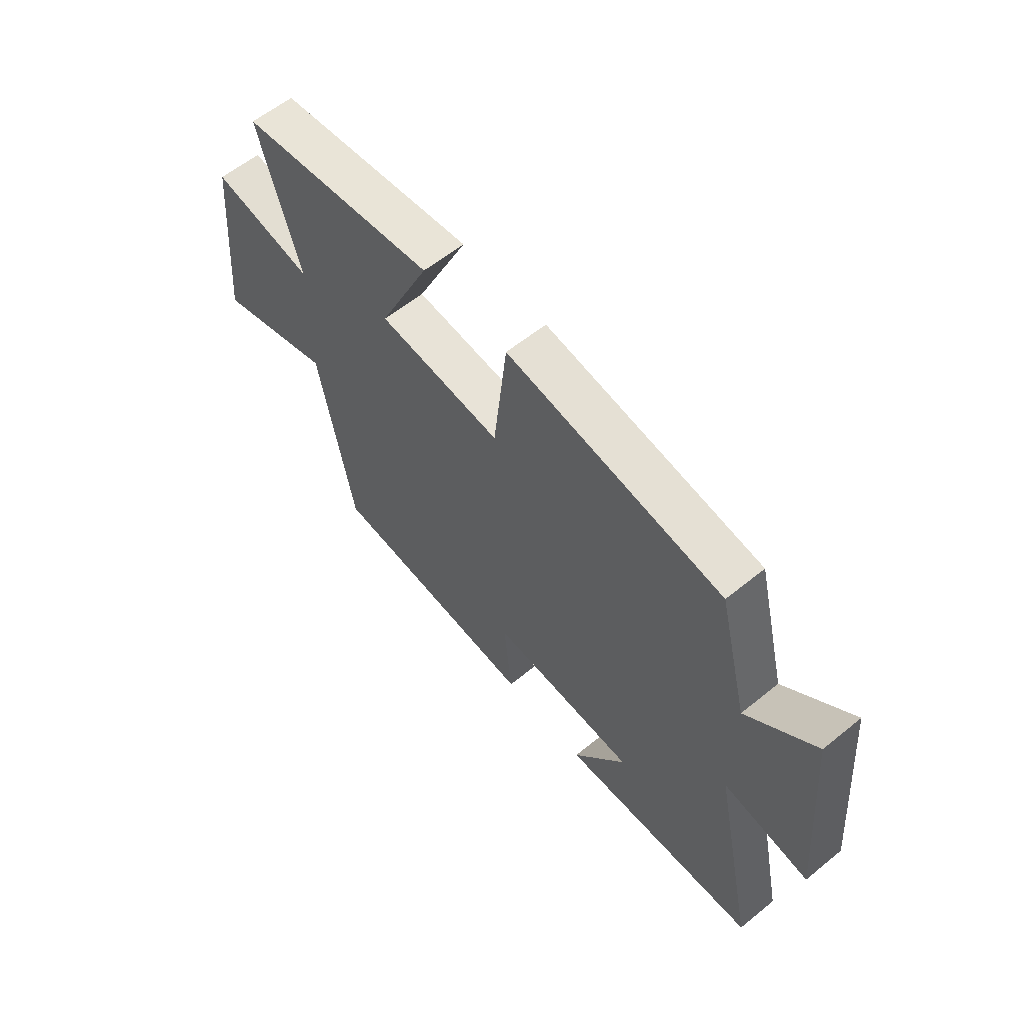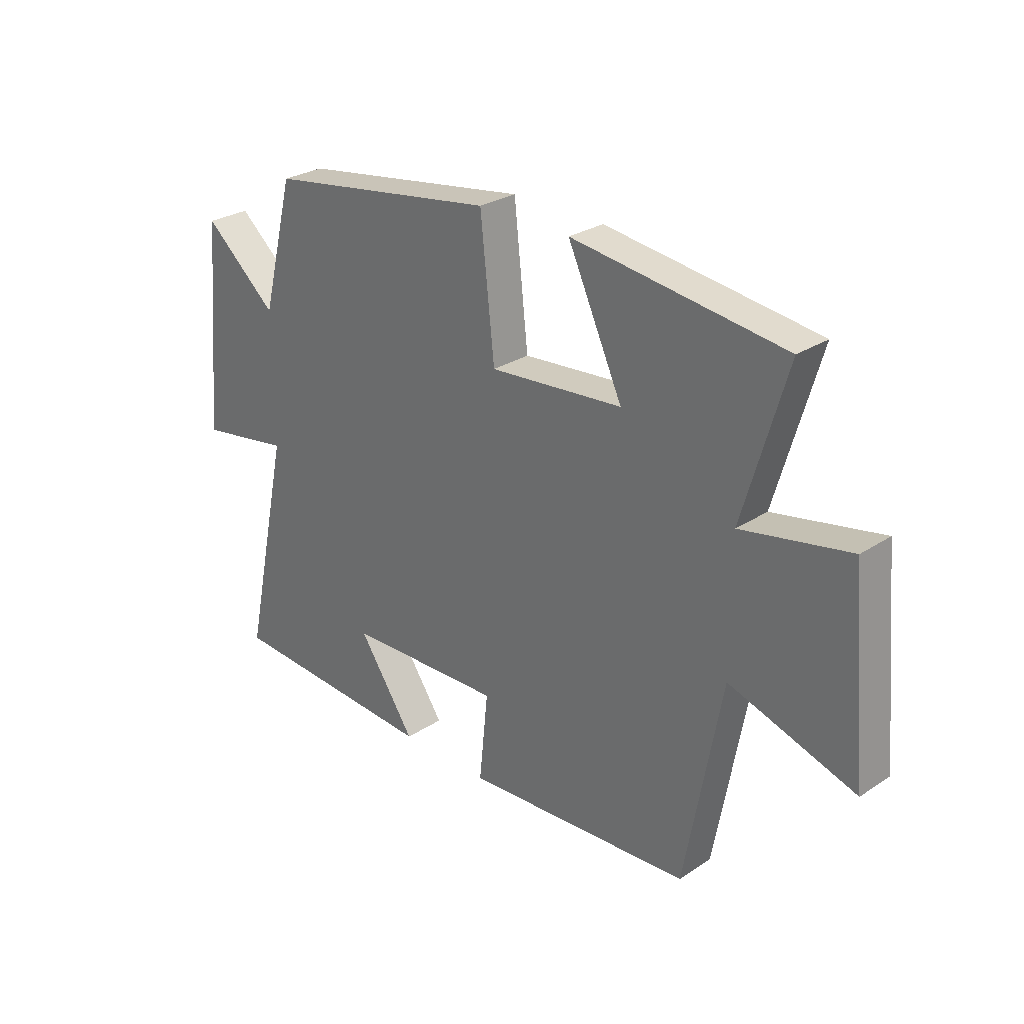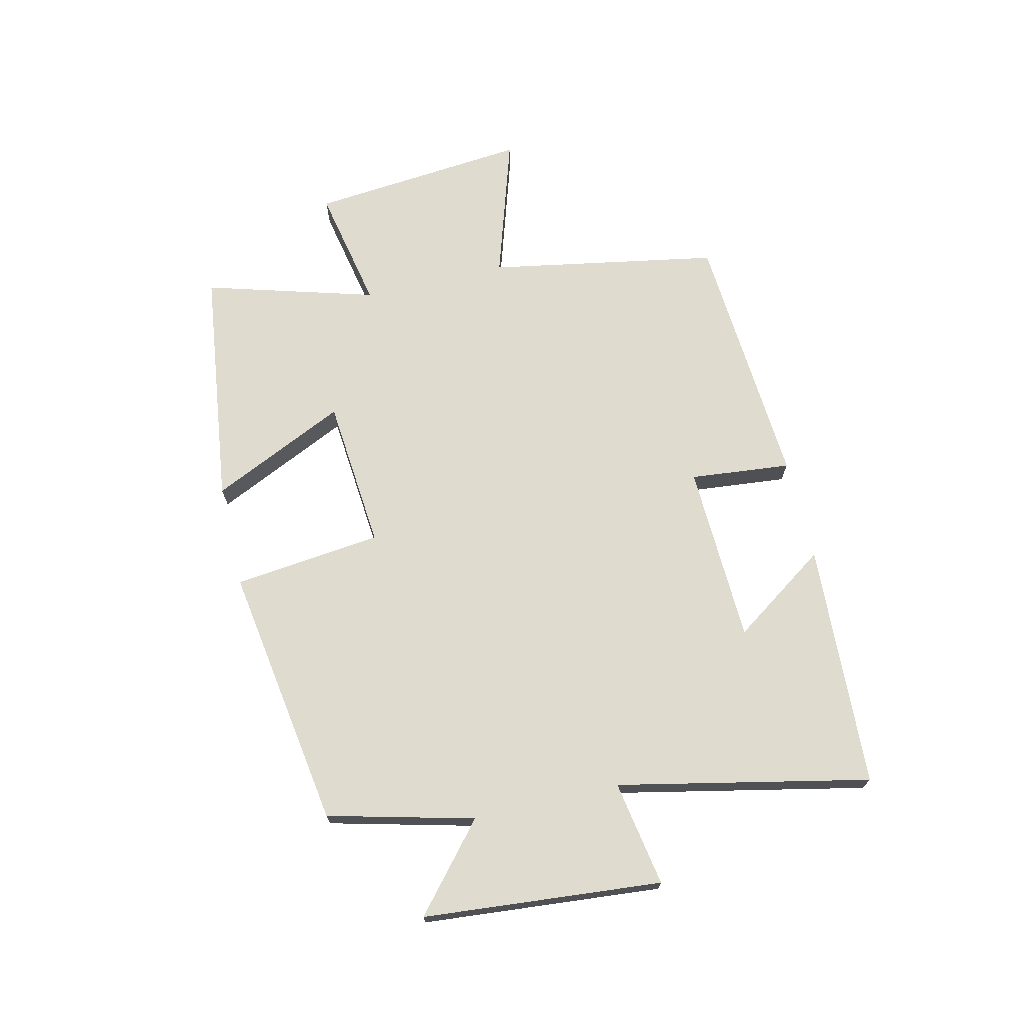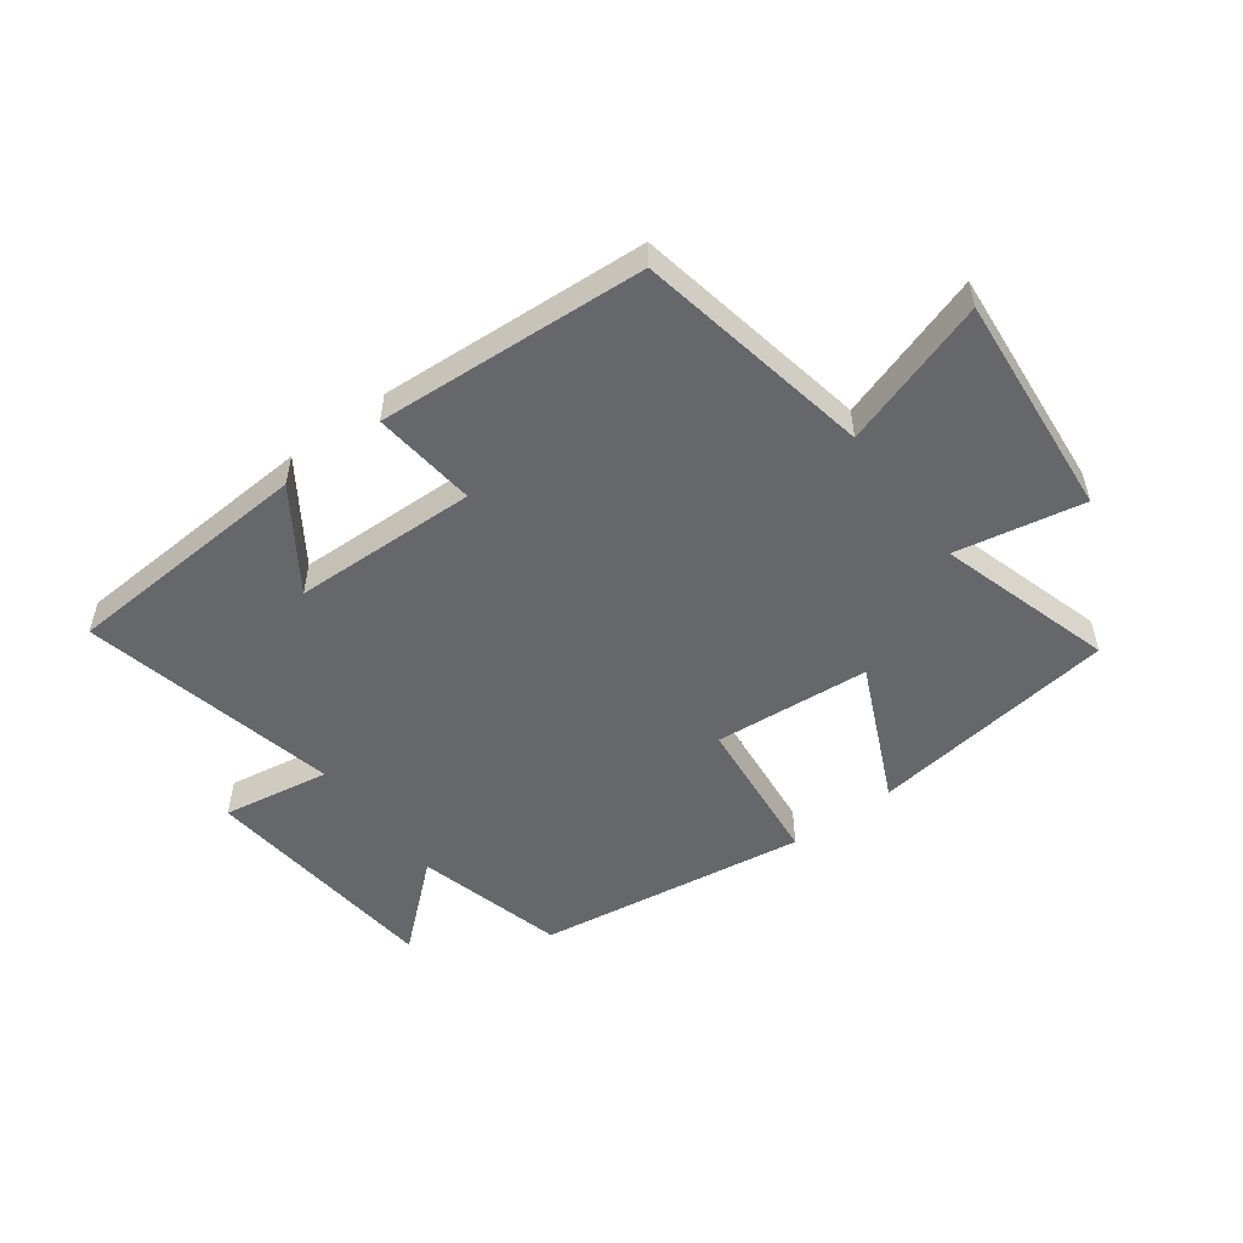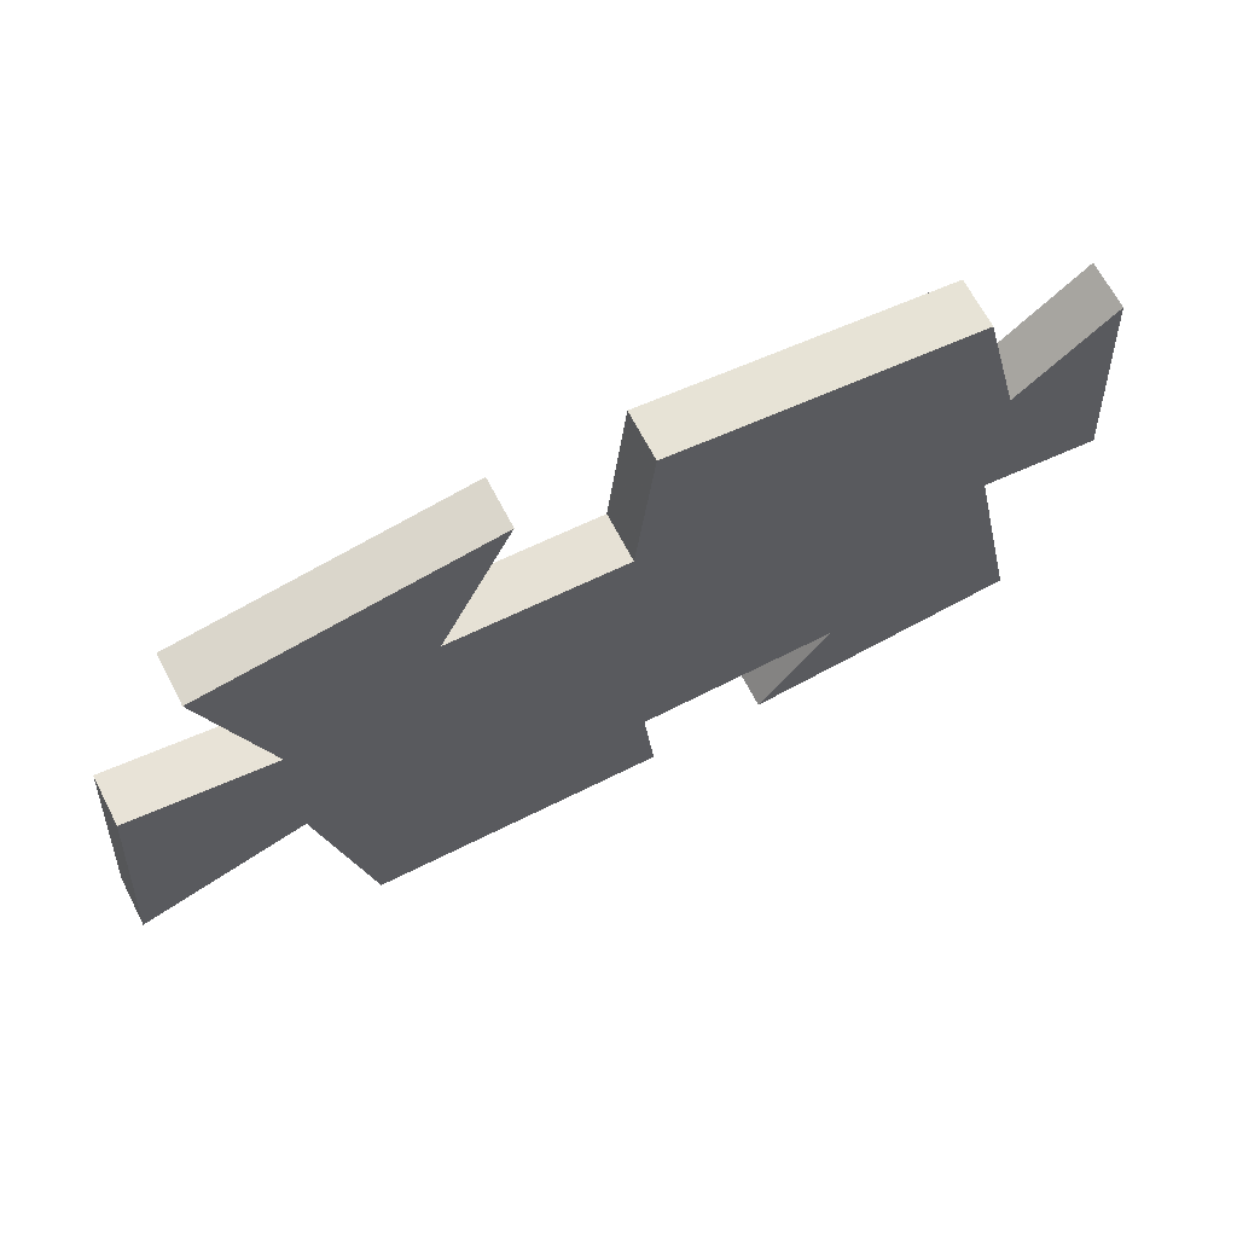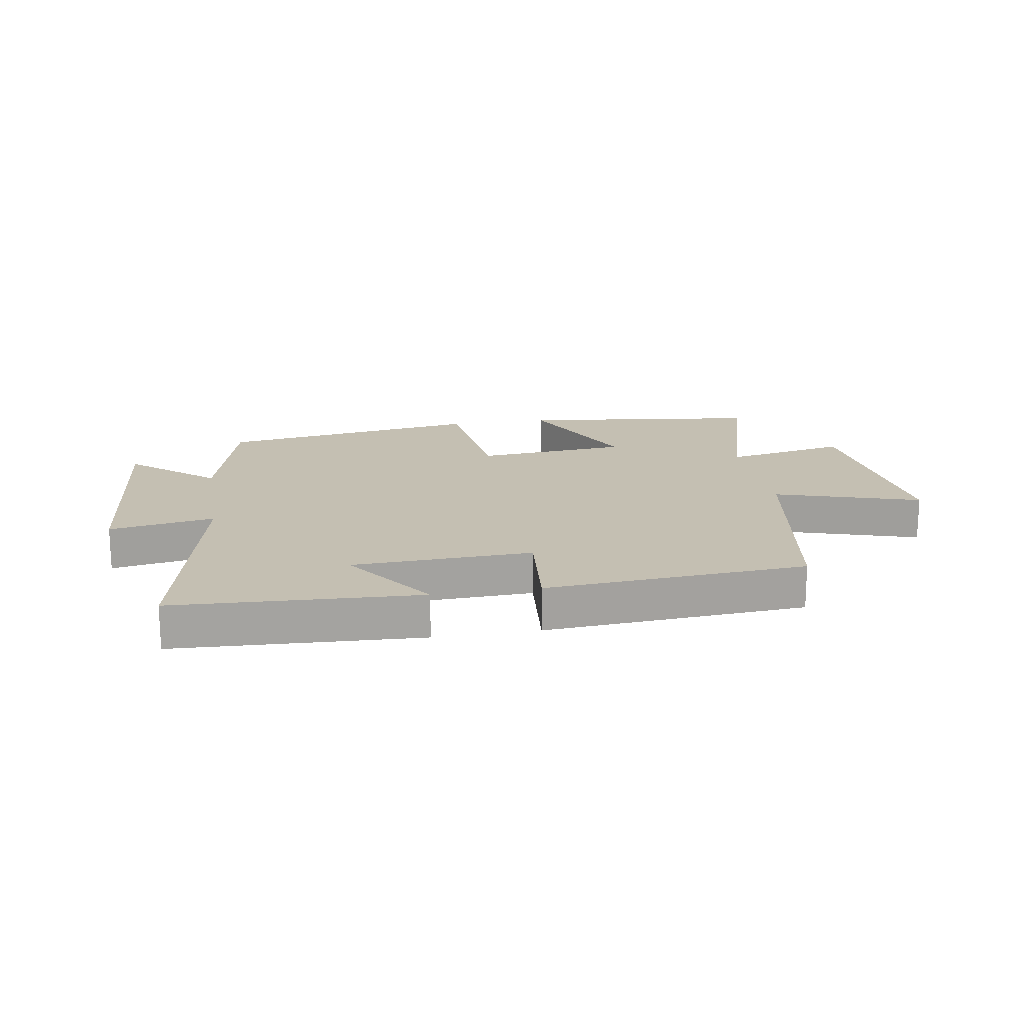
<metadata>
{"format":"obj","ext":"obj","renderer":"f3d","projection":"perspective","resolution":1024,"background":"white","views":[{"elev":59.6,"azim":50.2,"up":"+Z"},{"elev":27.8,"azim":-134.9,"up":"+Z"},{"elev":70.3,"azim":76.7,"up":"+Y"},{"elev":-52.0,"azim":-143.1,"up":"+Y"},{"elev":67.7,"azim":-27.6,"up":"+Z"},{"elev":17.6,"azim":170.2,"up":"+Y"}]}
</metadata>
<code>
v 0.59 0.07 -0.478
v 0.181 0.07 -0.5
v 0.29 0.07 -0.341
v -0.01 0.07 -0.331
v 0.007 0.07 -0.5
v -0.43 0.07 -0.471
v -0.5 0.07 -0.086
v -0.741 0.07 -0.163
v -0.707 0.07 0.203
v -0.5 0.07 0.162
v -0.583 0.07 0.447
v -0.179 0.07 0.5
v -0.284 0.07 0.274
v -0.03 0.07 0.252
v -0.003 0.07 0.5
v 0.438 0.07 0.433
v 0.5 0.07 0.19
v 0.64 0.07 0.31
v 0.676 0.07 -0.088
v 0.5 0.07 -0.058
v 0.59 0 -0.478
v 0.181 0 -0.5
v 0.29 0 -0.341
v -0.01 0 -0.331
v 0.007 0 -0.5
v -0.43 0 -0.471
v -0.5 0 -0.086
v -0.741 0 -0.163
v -0.707 0 0.203
v -0.5 0 0.162
v -0.583 0 0.447
v -0.179 0 0.5
v -0.284 0 0.274
v -0.03 0 0.252
v -0.003 0 0.5
v 0.438 0 0.433
v 0.5 0 0.19
v 0.64 0 0.31
v 0.676 0 -0.088
v 0.5 0 -0.058
f 17 18 19 20
f 15 16 17 20
f 14 15 20 1
f 13 14 1
f 10 11 12 13
f 10 13 1
f 7 8 9 10
f 4 5 6 7
f 3 4 7 10
f 1 2 3
f 1 3 10
f 40 39 38 37
f 40 37 36 35
f 21 40 35 34
f 21 34 33
f 33 32 31 30
f 21 33 30
f 30 29 28 27
f 27 26 25 24
f 30 27 24 23
f 23 22 21
f 30 23 21
f 1 21 22 2
f 2 22 23 3
f 3 23 24 4
f 4 24 25 5
f 5 25 26 6
f 6 26 27 7
f 7 27 28 8
f 8 28 29 9
f 9 29 30 10
f 10 30 31 11
f 11 31 32 12
f 12 32 33 13
f 13 33 34 14
f 14 34 35 15
f 15 35 36 16
f 16 36 37 17
f 17 37 38 18
f 18 38 39 19
f 19 39 40 20
f 20 40 21 1

</code>
